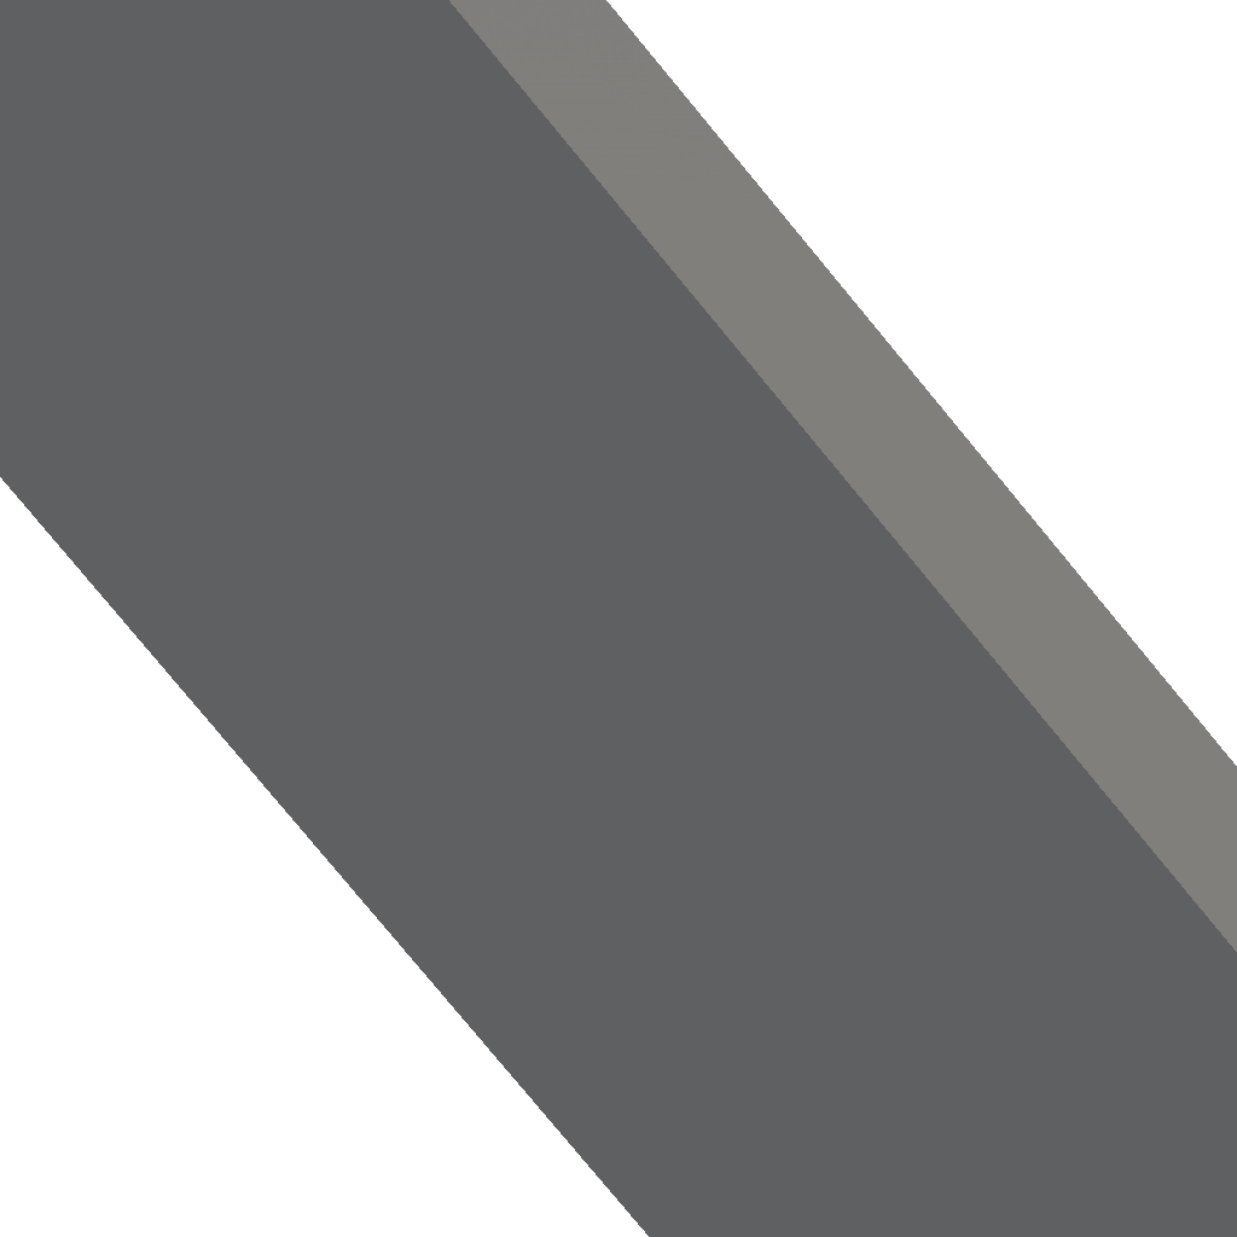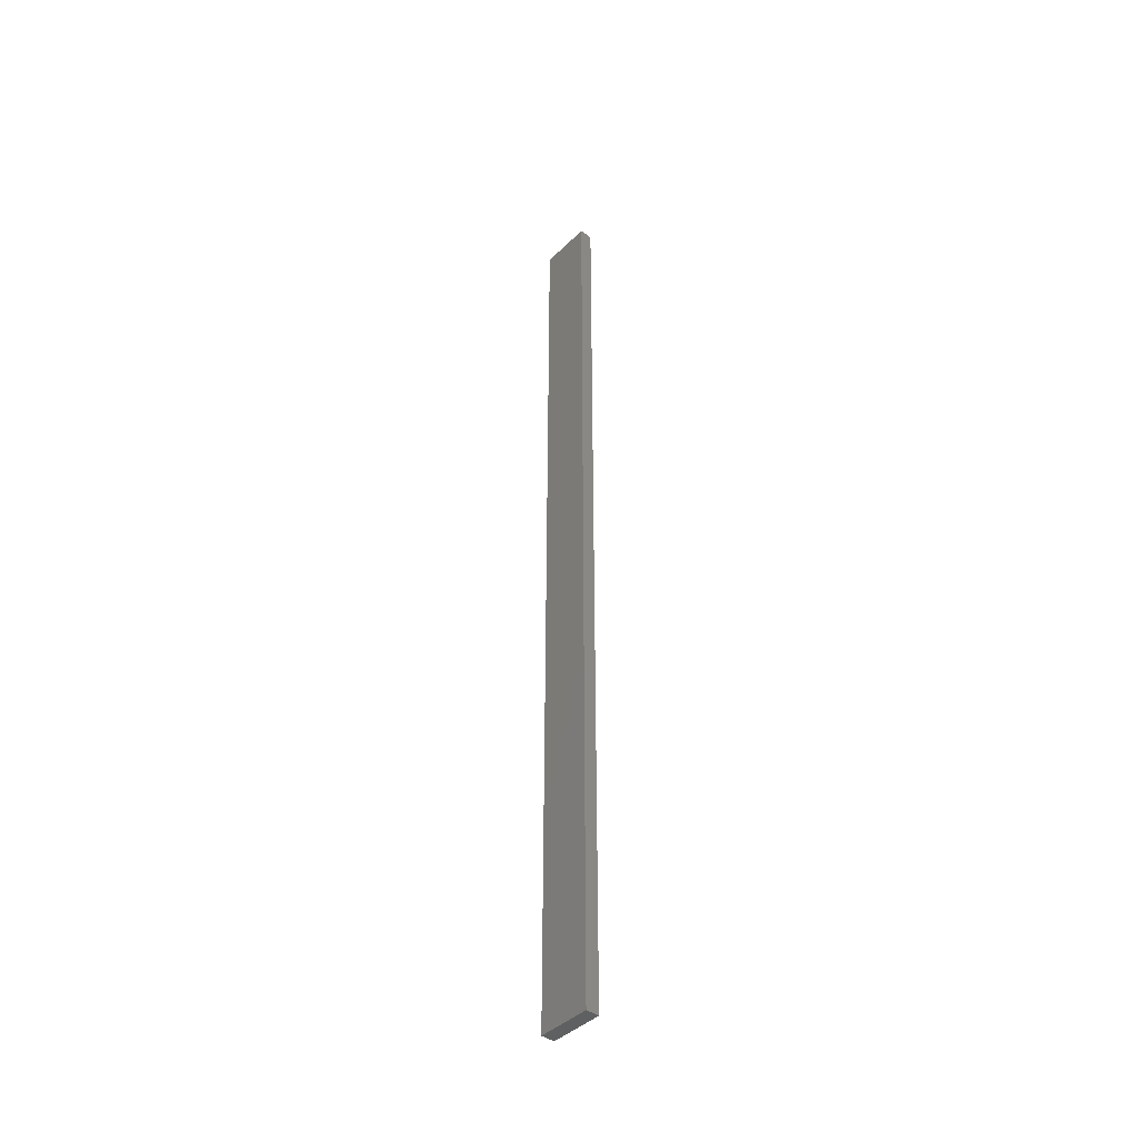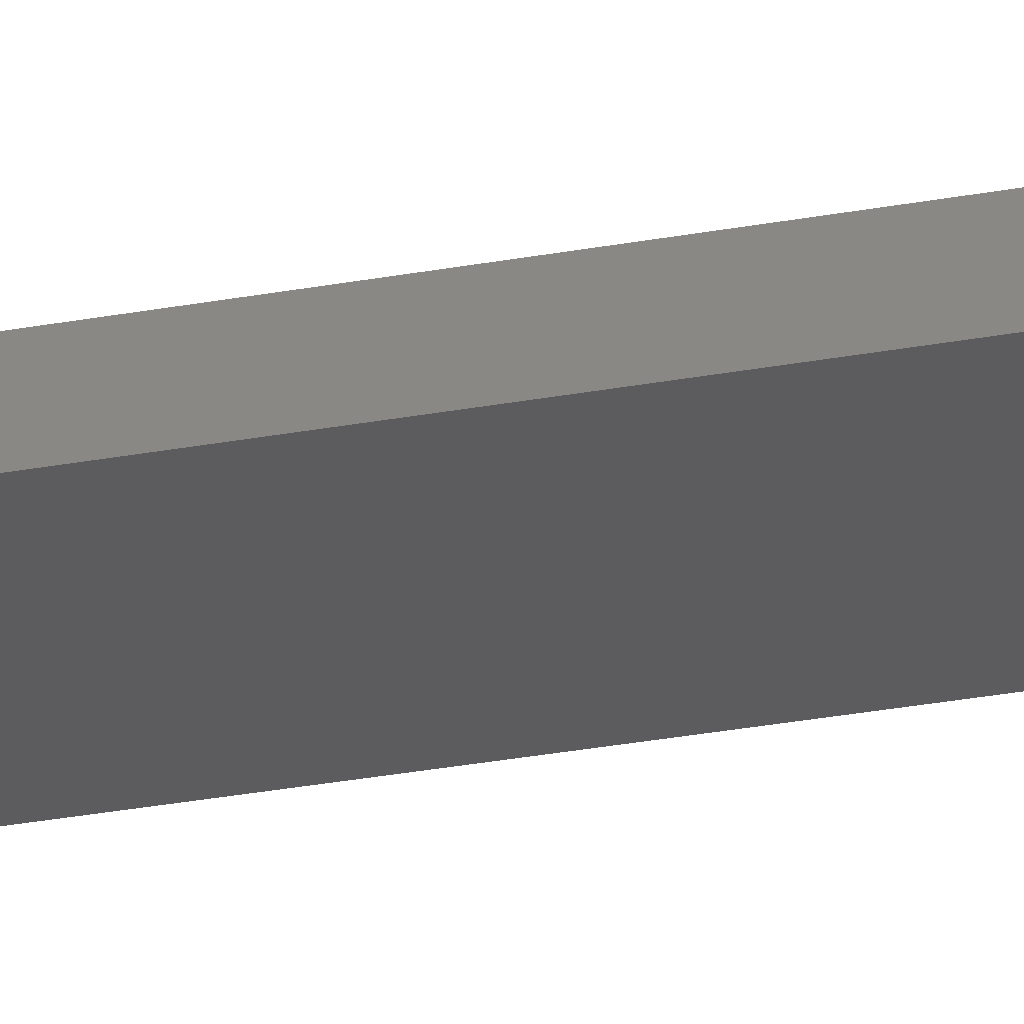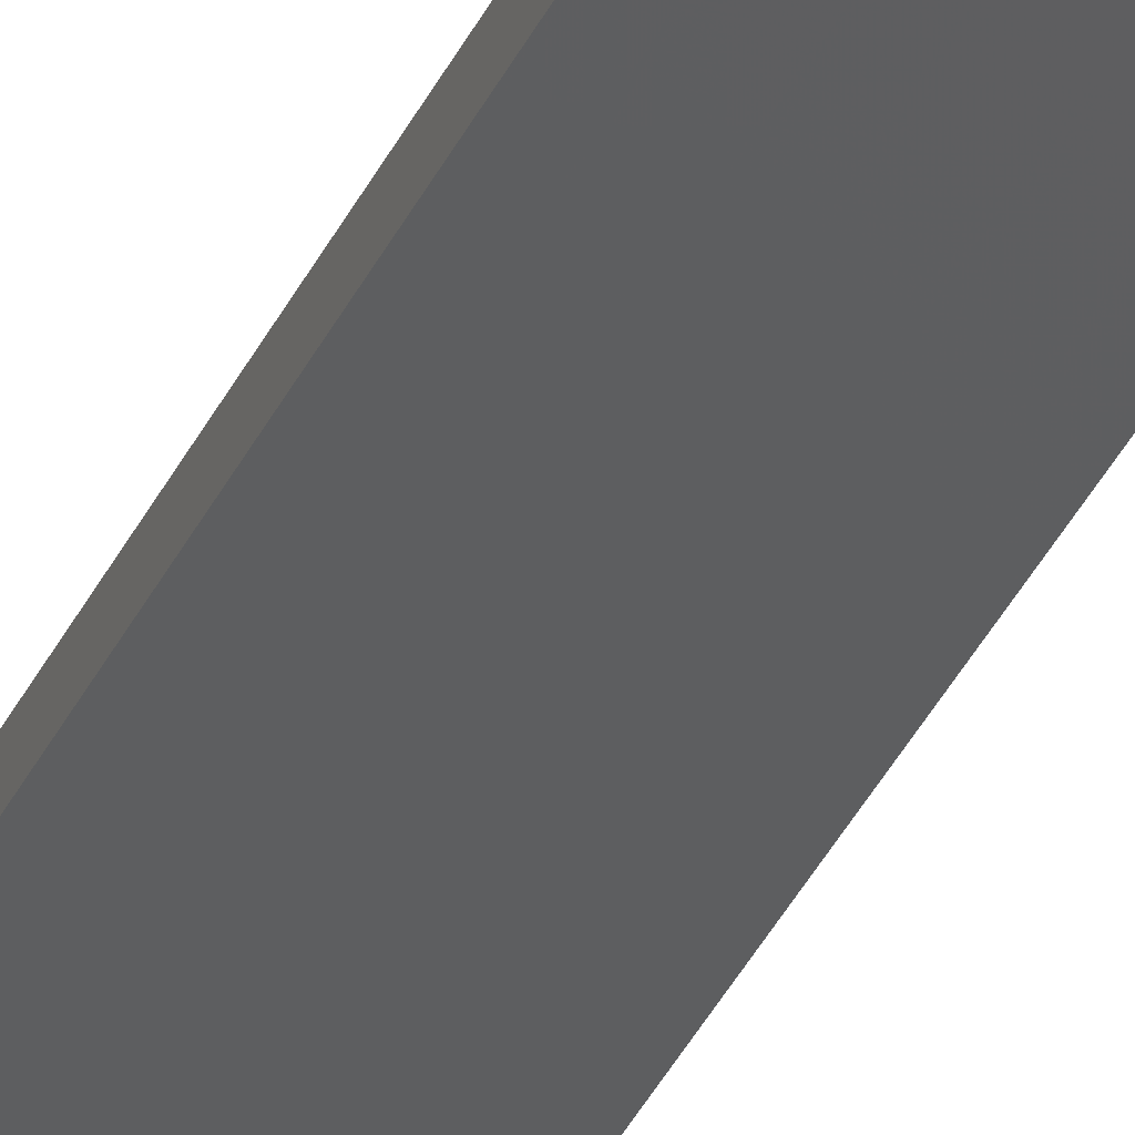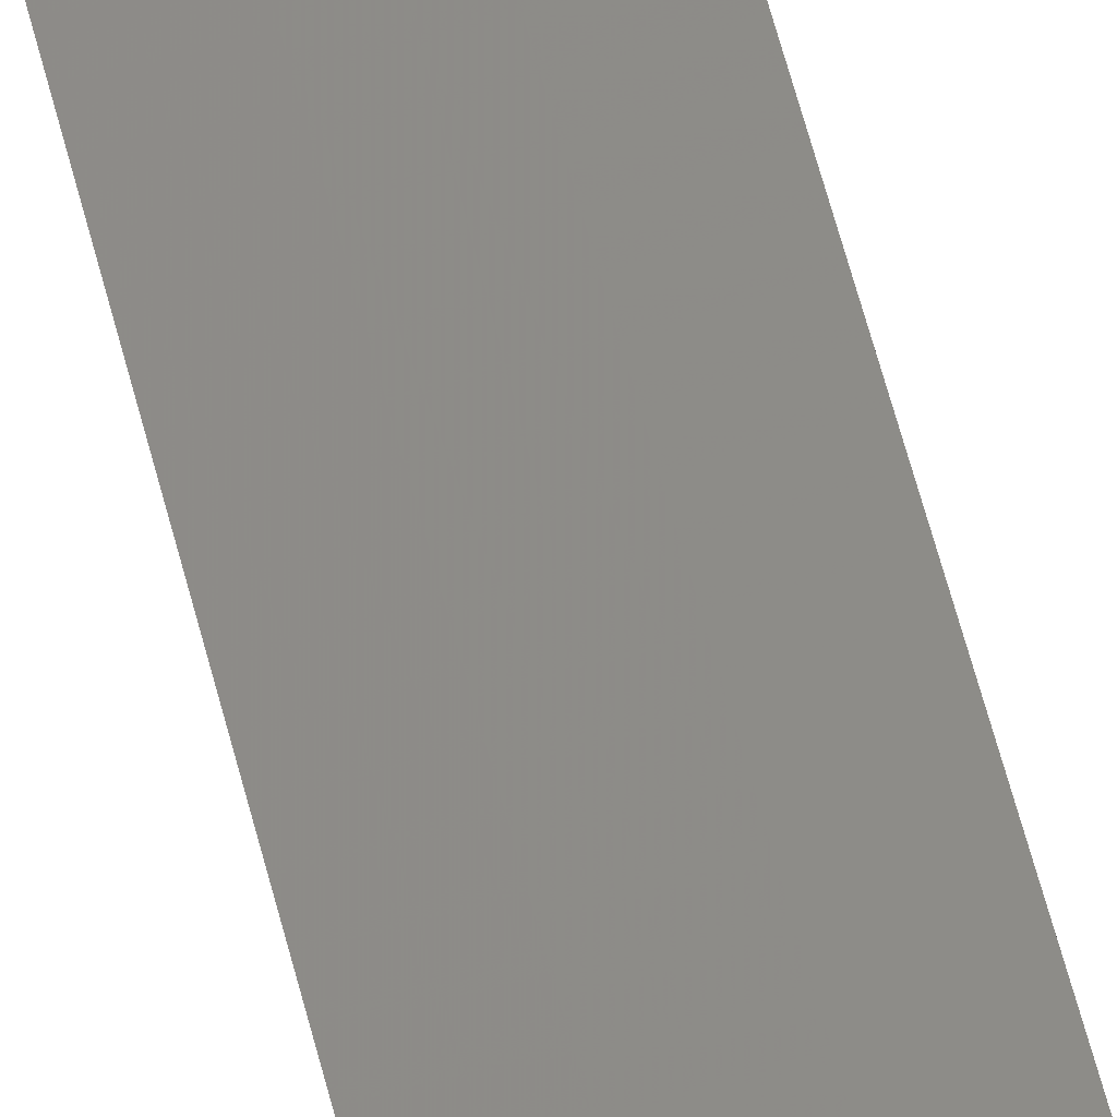
<metadata>
{"format":"stl","ext":"stl","renderer":"f3d","projection":"perspective","resolution":1024,"background":"white","views":[{"elev":-48.7,"azim":32.2,"up":"+Y"},{"elev":-42.1,"azim":-142.9,"up":"+Z"},{"elev":-18.8,"azim":-67.1,"up":"+Y"},{"elev":-33.1,"azim":-21.0,"up":"+Y"},{"elev":43.9,"azim":168.5,"up":"+Y"}]}
</metadata>
<code>
# stl→obj: 16 verts, 28 faces
v 19.02 2.405 284.1
v 18.96 2.419 284.1
v 18.96 2.419 287.7
v 19.02 2.405 287.7
v 19.09 2.391 284.1
v 19.09 2.391 287.7
v 19.15 2.377 287.7
v 19.15 2.377 284.1
v 19.14 2.328 284.1
v 19.14 2.328 287.7
v 18.95 2.37 287.7
v 19.01 2.356 284.1
v 19.01 2.356 287.7
v 18.95 2.37 284.1
v 19.08 2.342 284.1
v 19.08 2.342 287.7
f 1 2 3
f 1 3 4
f 5 4 6
f 5 6 7
f 5 1 4
f 8 5 7
f 9 8 7
f 9 7 10
f 11 12 13
f 14 12 11
f 13 15 16
f 16 15 10
f 12 15 13
f 15 9 10
f 2 14 11
f 2 11 3
f 9 15 8
f 15 5 8
f 15 12 5
f 12 1 5
f 12 14 1
f 14 2 1
f 16 10 7
f 6 16 7
f 13 16 6
f 4 13 6
f 3 11 13
f 3 13 4

</code>
